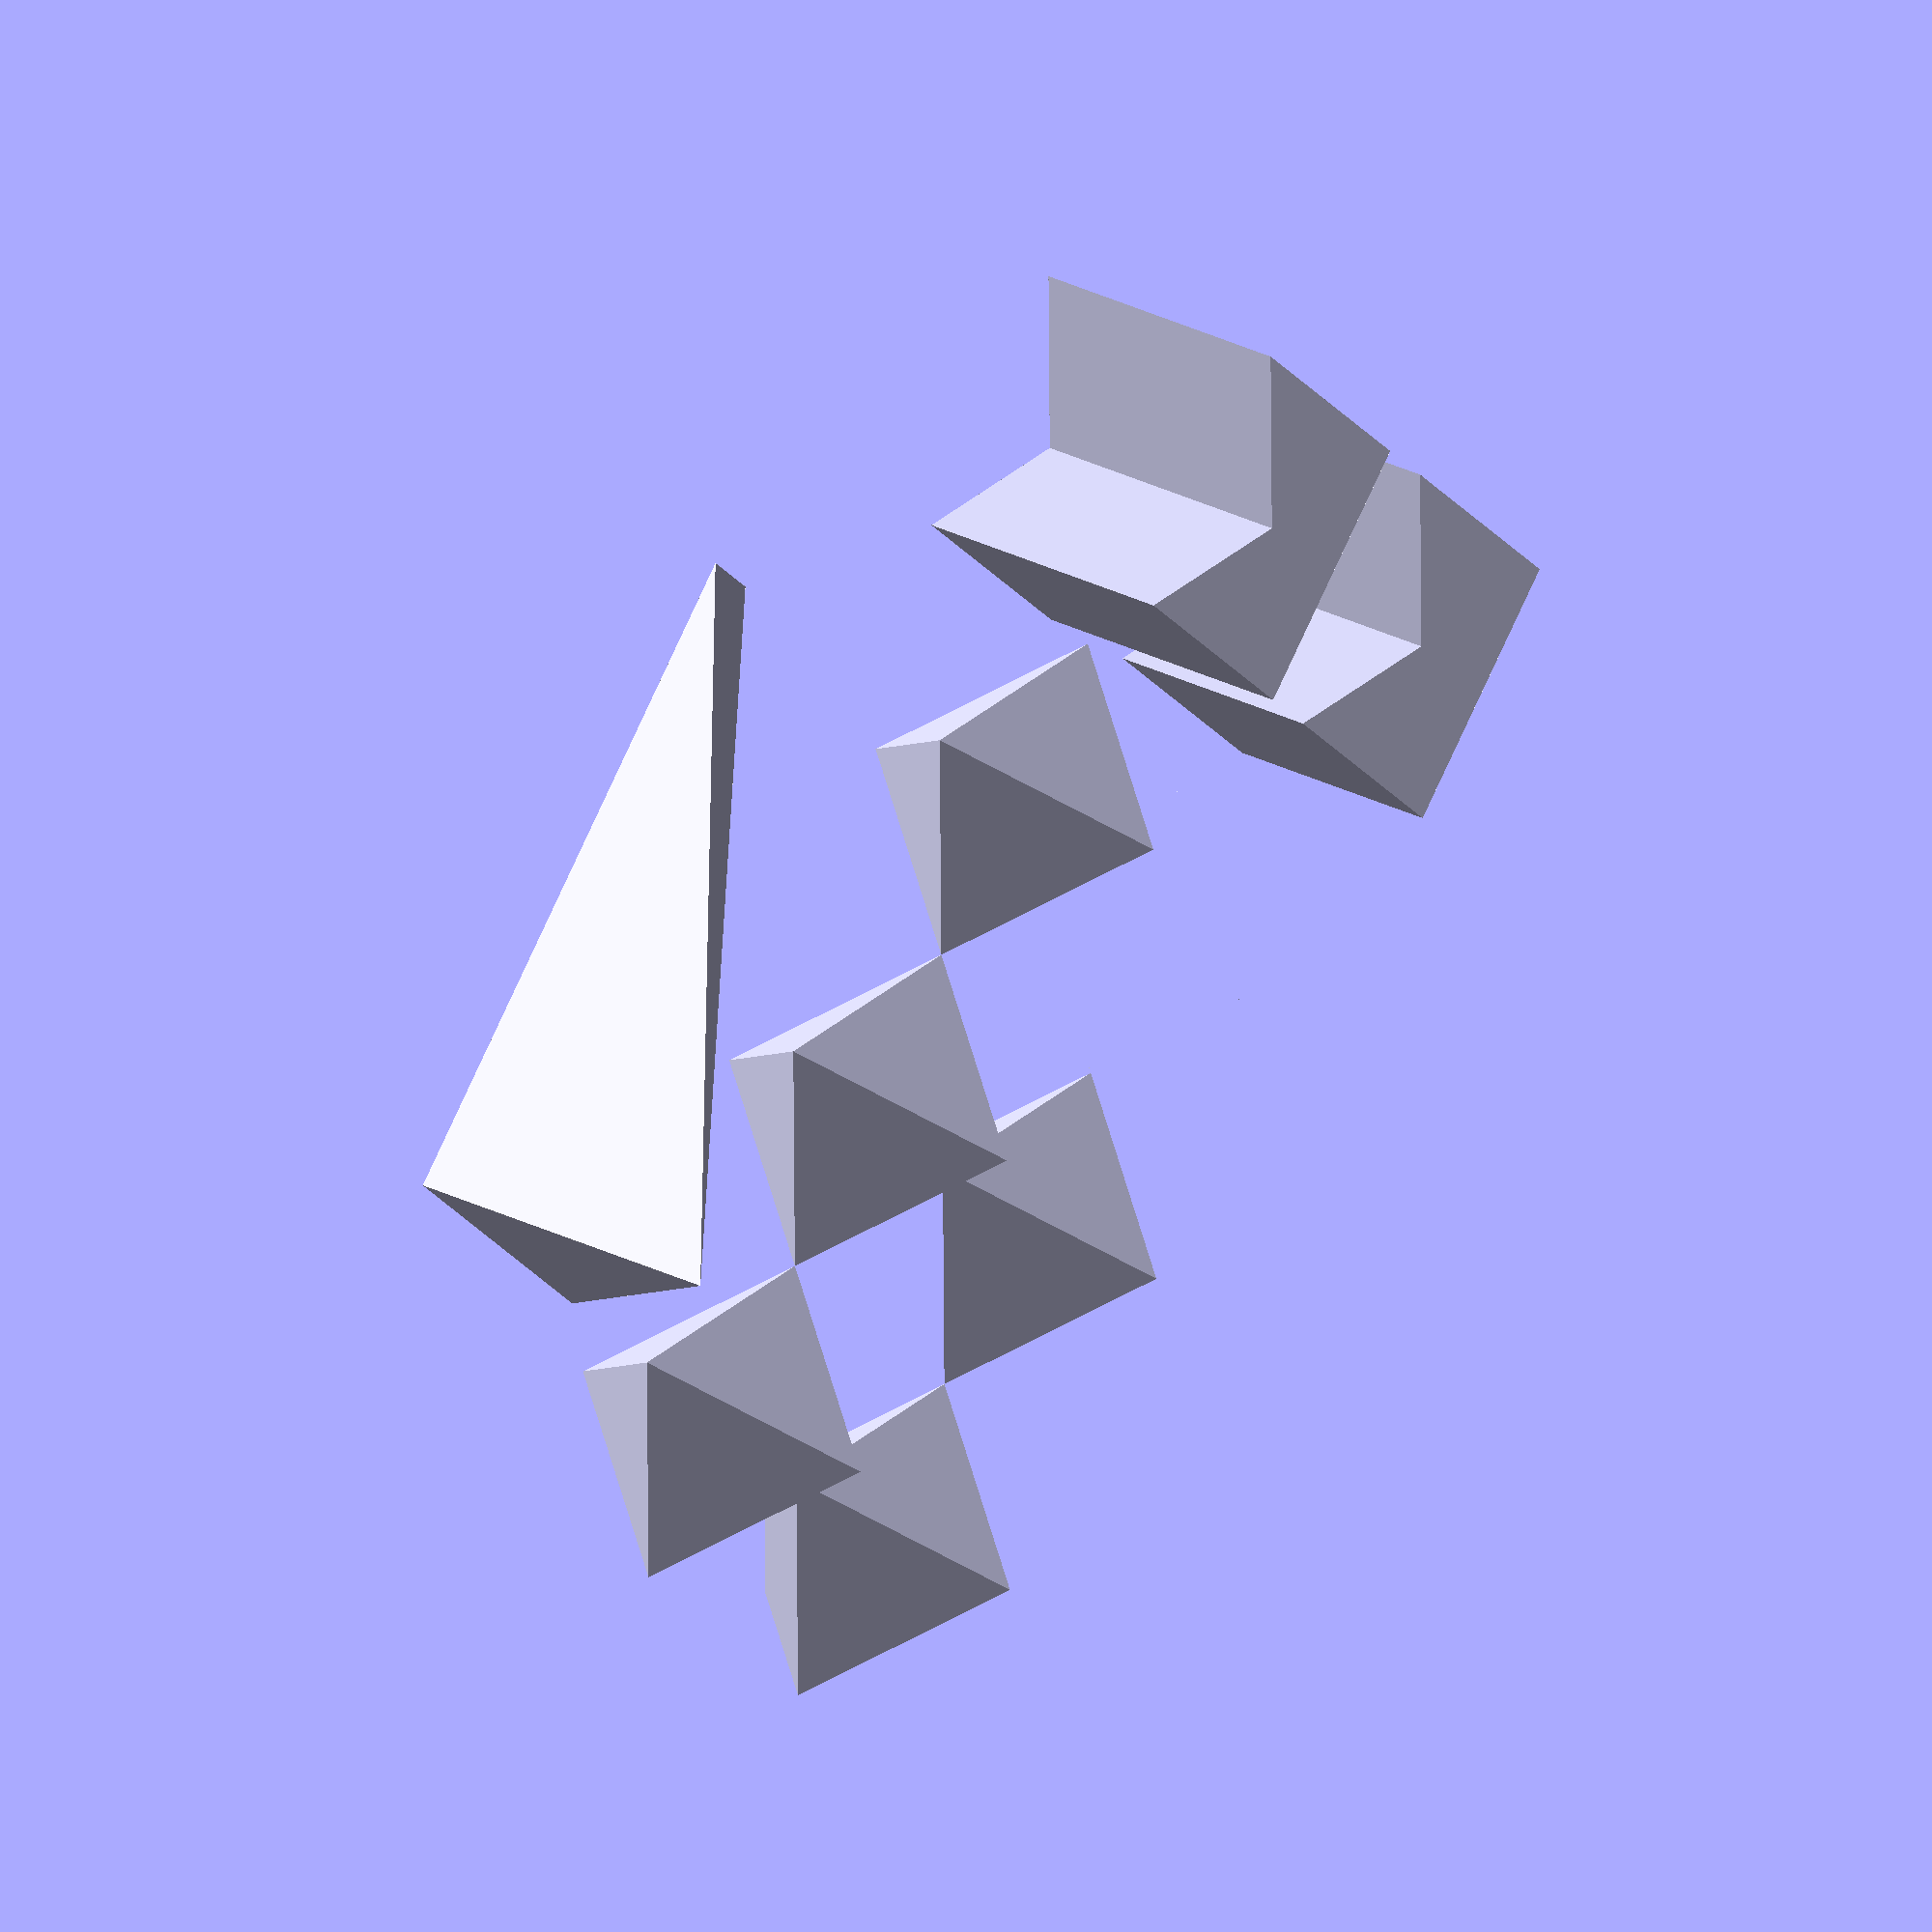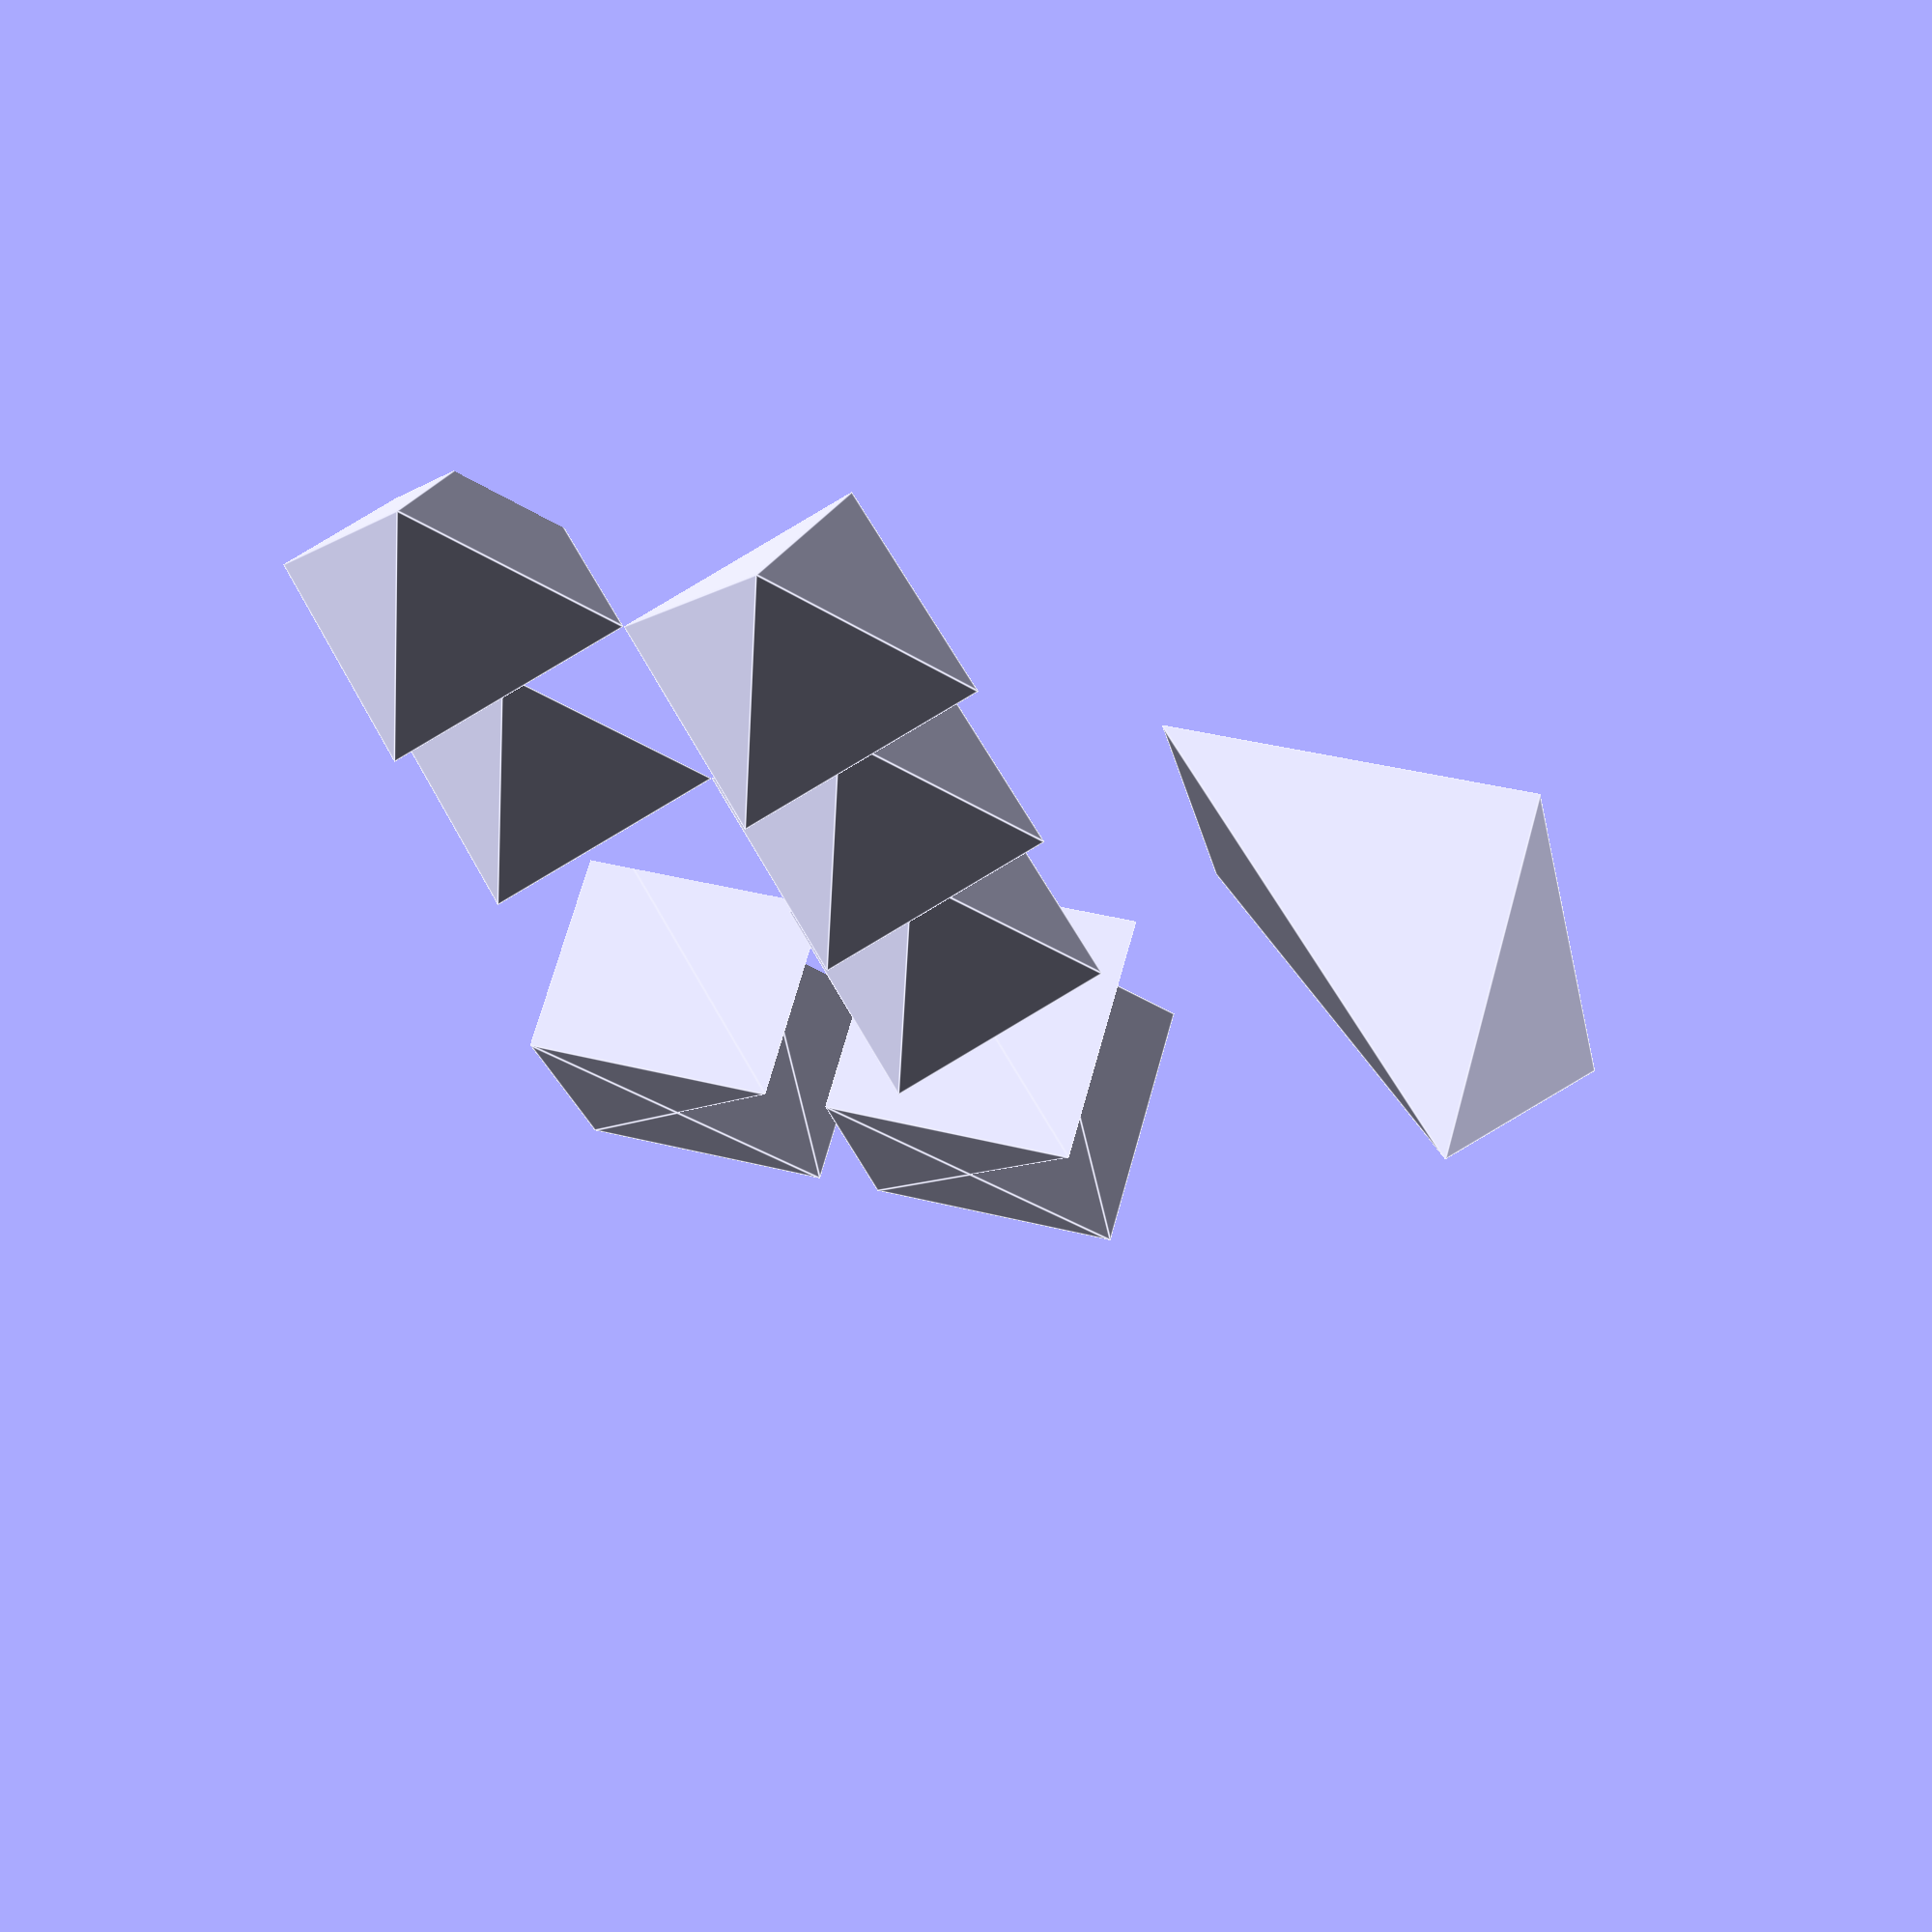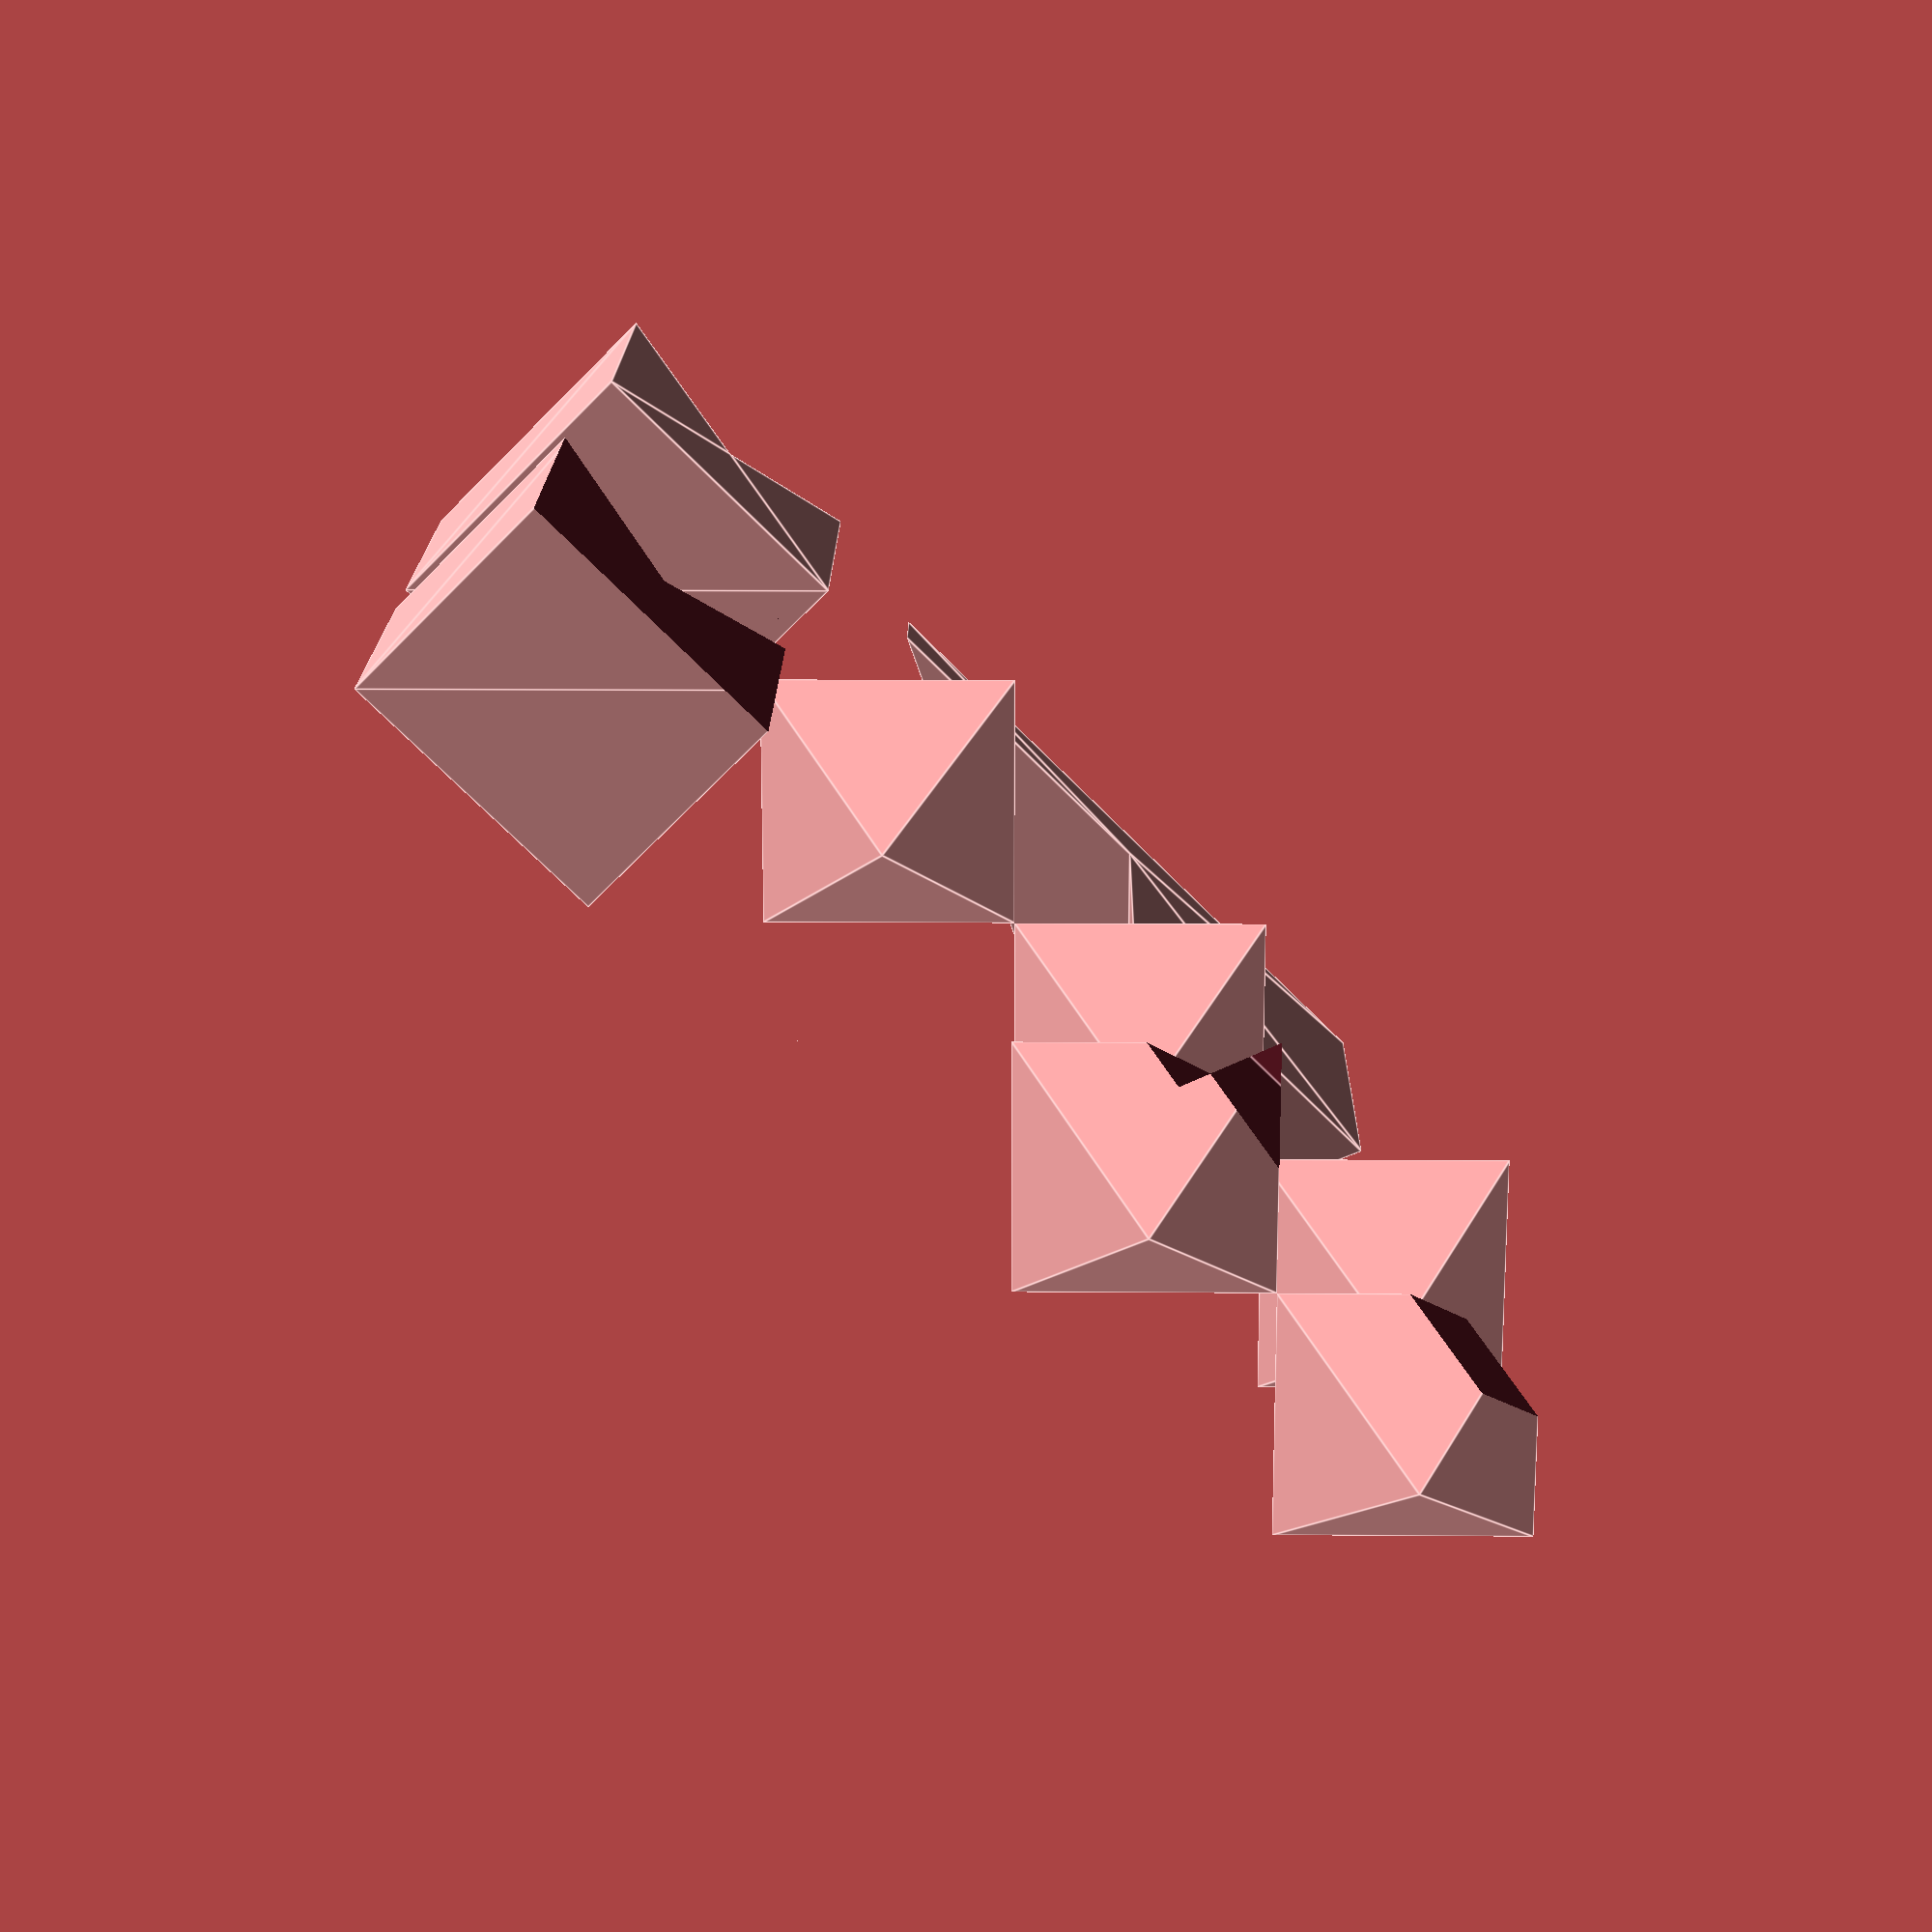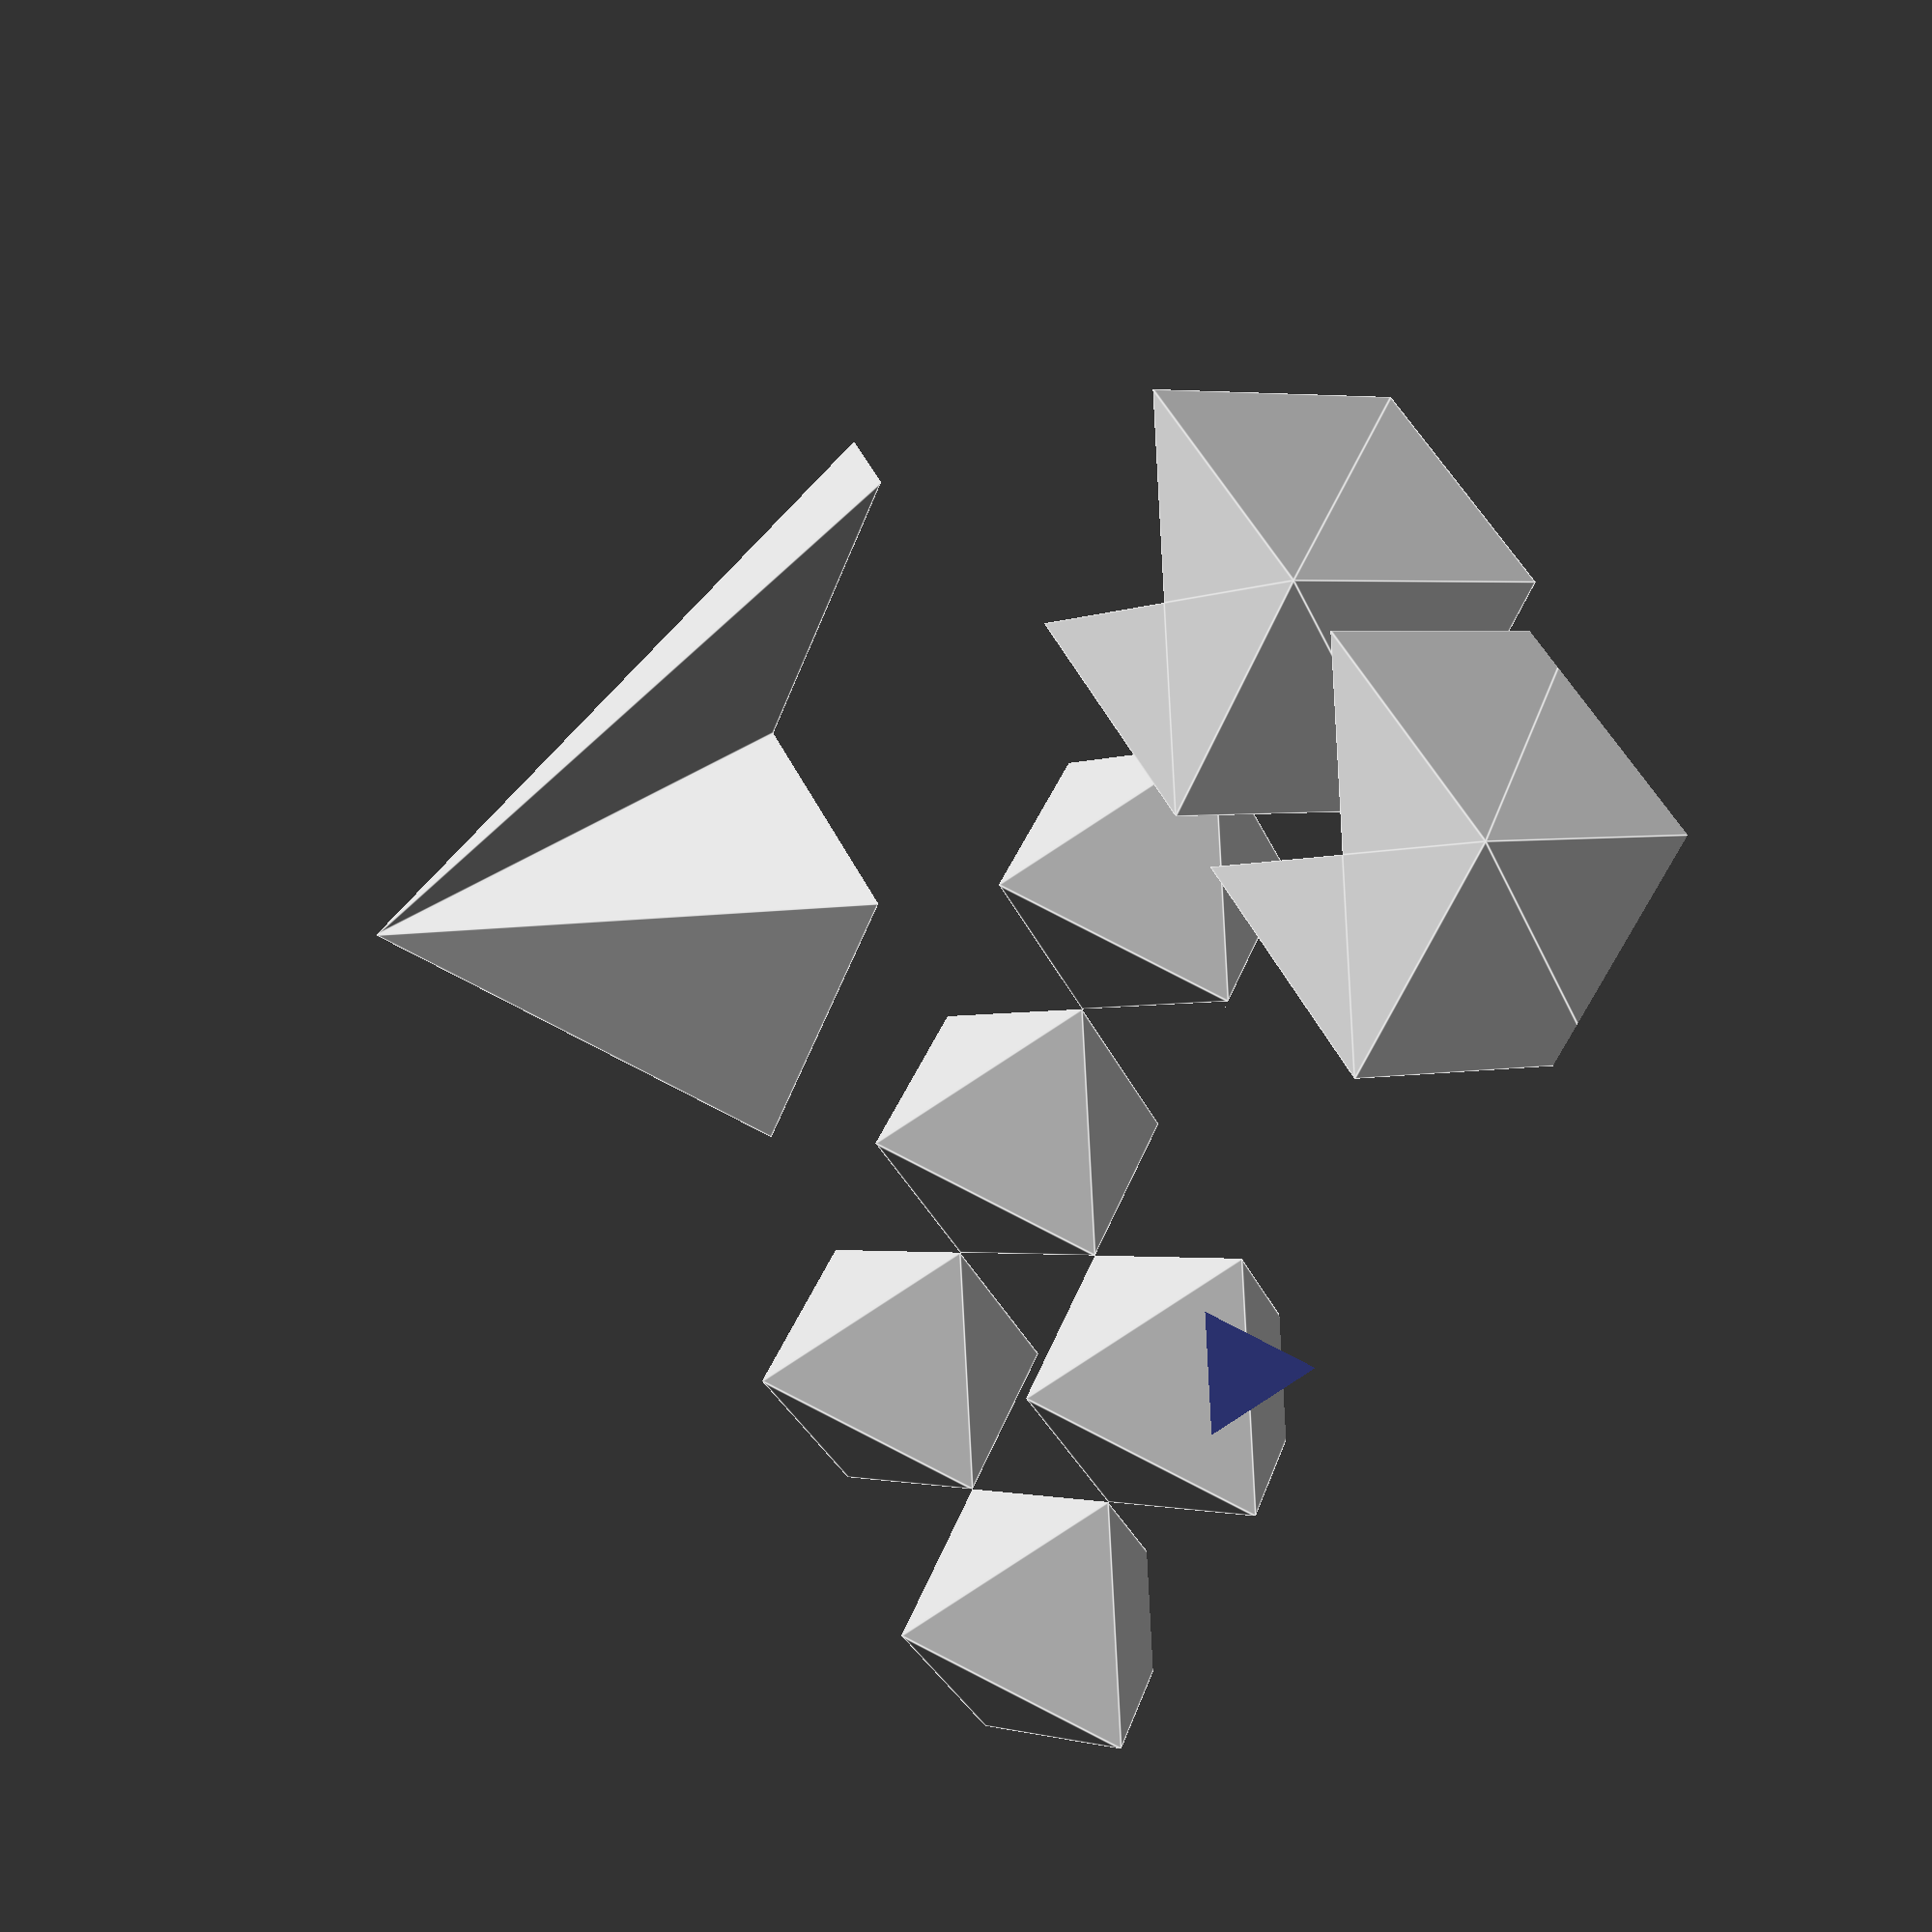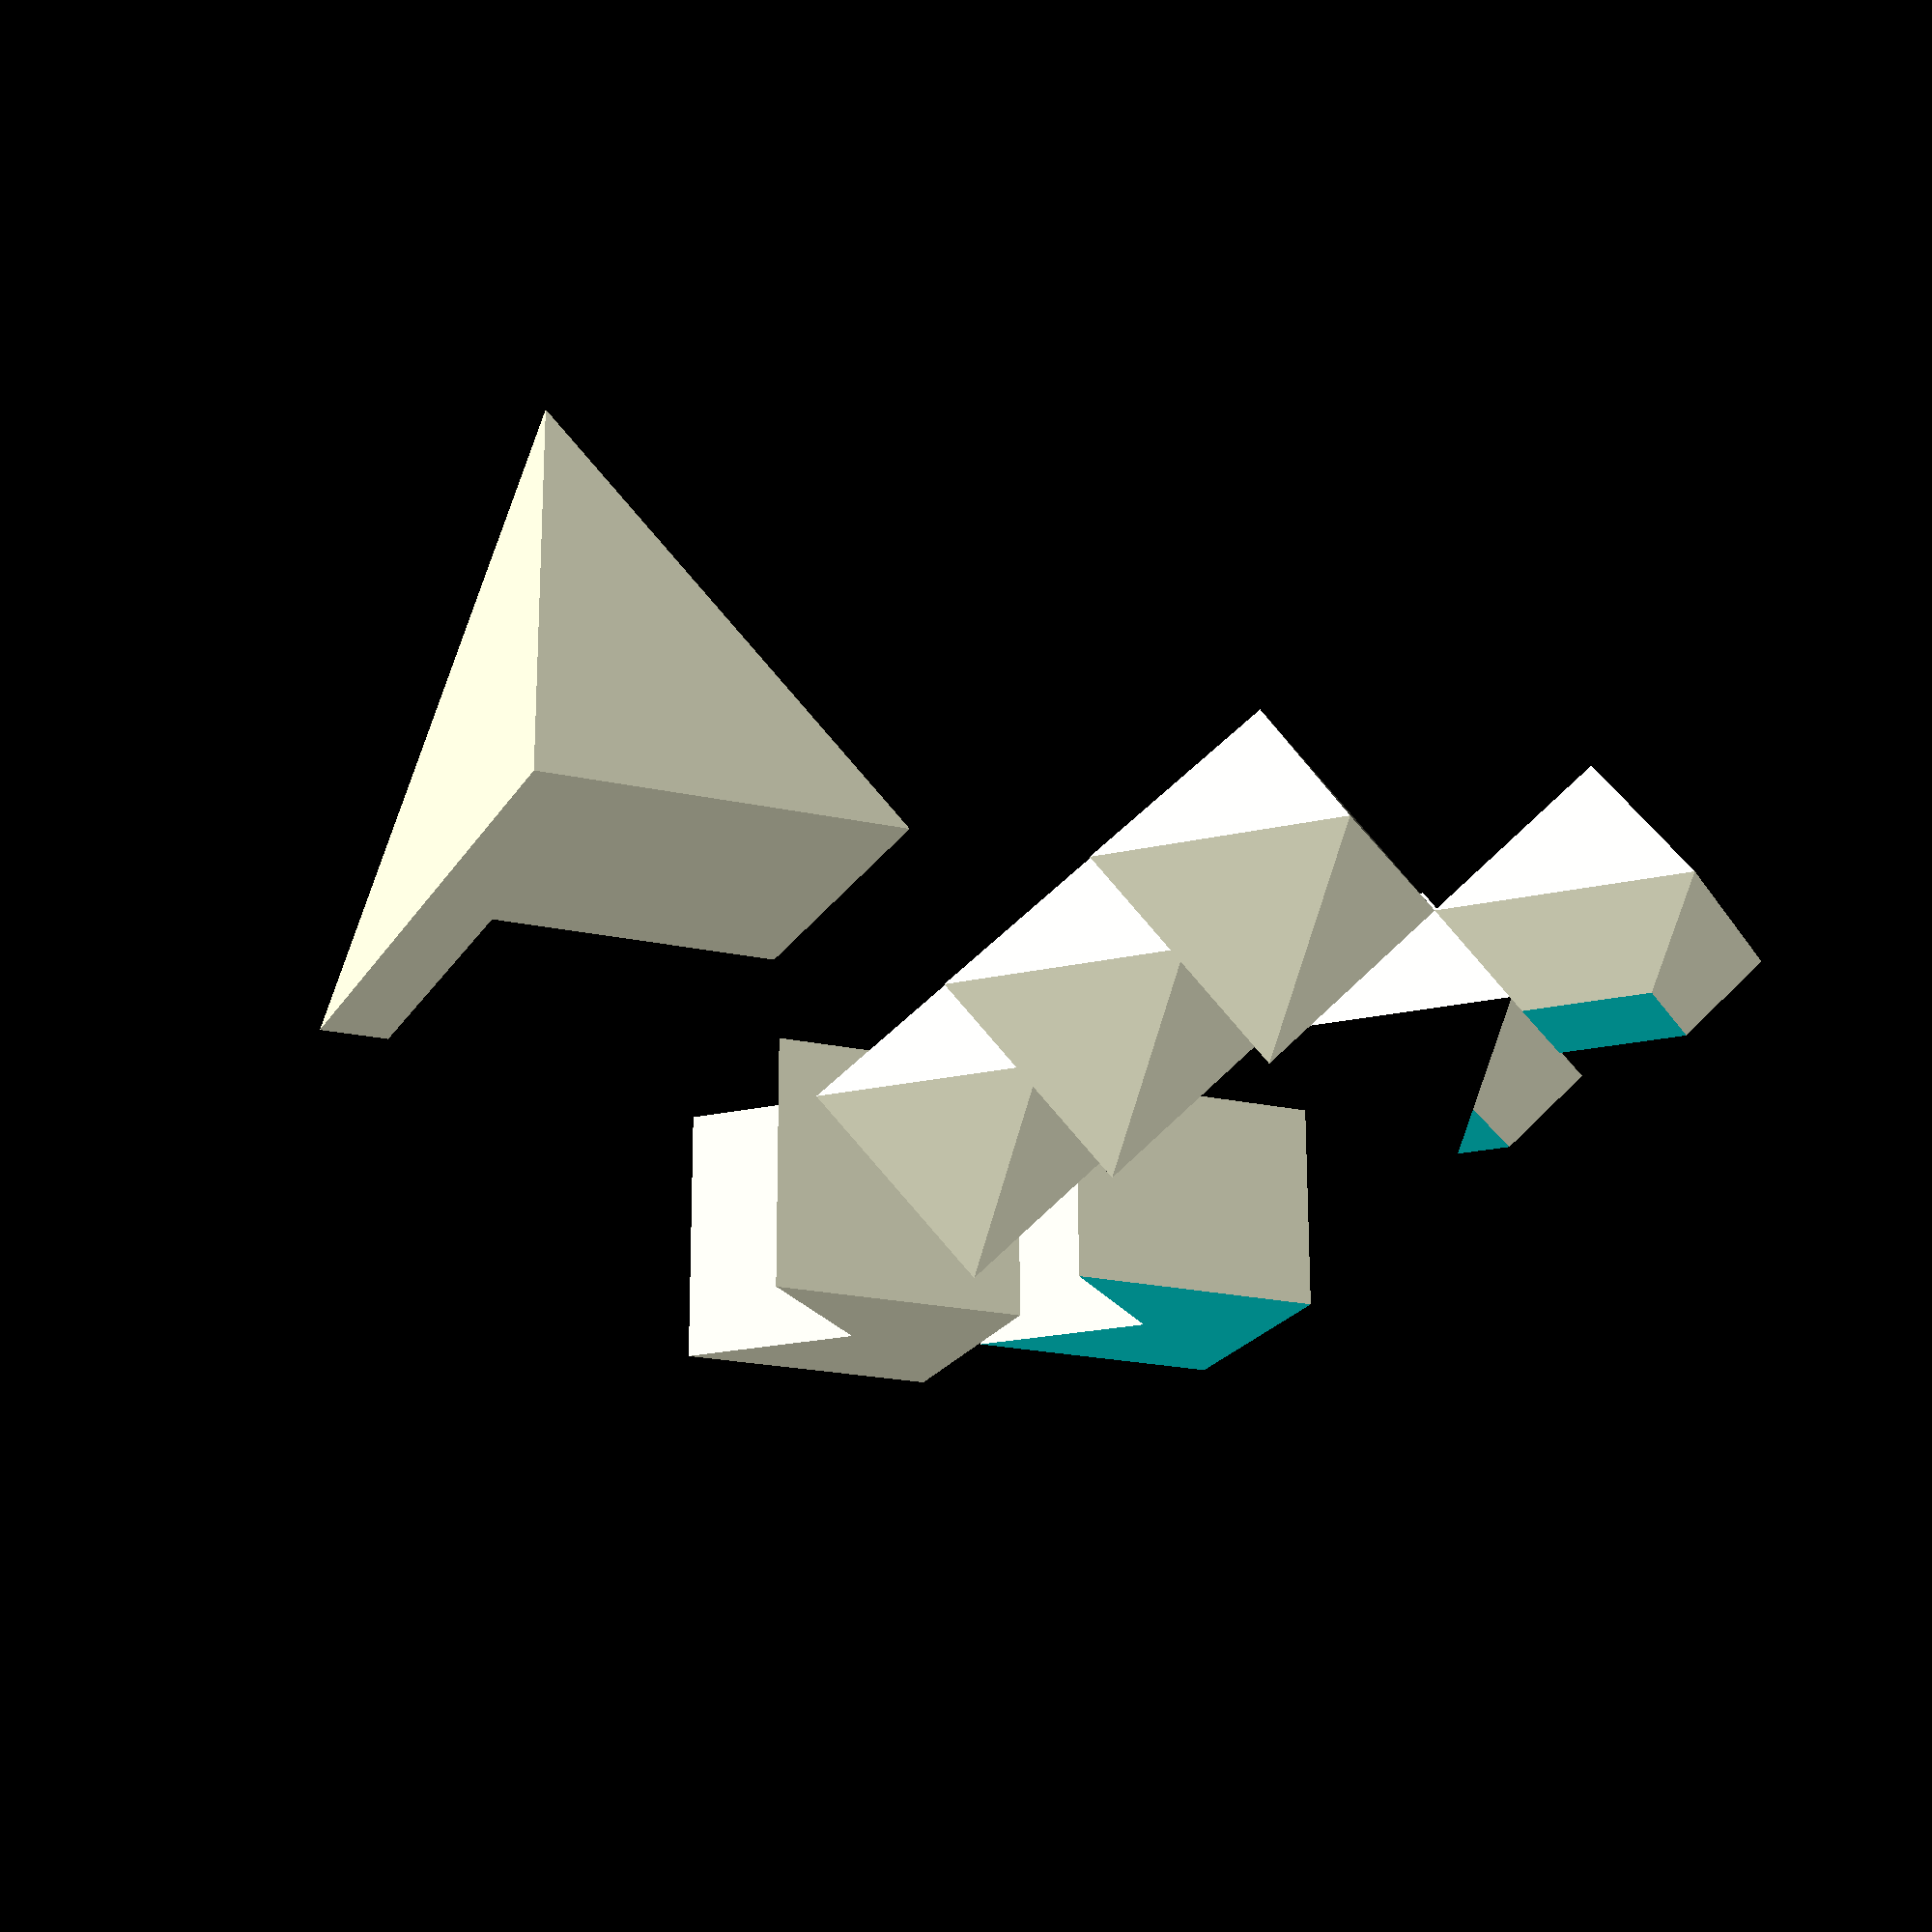
<openscad>
module polyhedrons() {
 polyhedron(points = [[1,0,0],[-1,0,0],[0,1,0],[0,-1,0],[0,0,1],[0,0,-1]],
            faces = [[0,4,2],[0,2,5],[0,3,4],[0,5,3],[1,2,4],[1,5,2],[1,4,3], [1,3,5]]);

 // One face flipped
 translate([2,0,0])
  polyhedron(points = [[1,0,0],[-1,0,0],[0,1,0],[0,-1,0],[0,0,1],[0,0,-1]],
            faces = [[0,4,2],[0,2,5],[0,3,4],[0,5,3],[1,2,4],[1,5,2],[1,3,4], [1,3,5]]);

 // All faces flipped
 translate([4,0,0])
  polyhedron(points = [[1,0,0],[-1,0,0],[0,1,0],[0,-1,0],[0,0,1],[0,0,-1]],
            faces = [[0,2,4],[0,5,2],[0,4,3],[0,3,5],[1,4,2],[1,2,5],[1,3,4], [1,5,3]]);

// Containing concave polygons
translate([6,0,0])
polyhedron(points=[
        [-0.8,-0.8,-0.8],
        [0,0,-0.8],
        [0.8,-0.8,-0.8],
        [0.8,0.8,-0.8],
        [-0.8,0.8,-0.8],
        [-0.8,-0.8,0.8],
        [0,0,0.8],
        [0.8,-0.8,0.8],
        [0.8,0.8,0.8],
        [-0.8,0.8,0.8],
    ],
    faces=[
        [0,1,2,3,4],
        [5,6,1,0],
        [6,7,2,1],
        [7,8,3,2],
        [8,9,4,3],
        [9,5,0,4],
        [9,8,7,6,5],
    ], convexity=2);
}

// Also concave polygon
translate([0,-4,0])
polyhedron(points=2*[[0,0,0],[2,0,0],[2,.2,0],[1,.2,0],[1,1,0],[0,1,0],[0,0,-1]],
           faces=[[5,4,3,2,1,0],[0,1,6],[1,2,6],[2,3,6],[3,4,6],[4,5,6],[5,0,6]],
           convexity=2);
polyhedrons();
translate([0,2,0]) difference() {
  polyhedrons();
  translate([3,0,2]) cube([8,3,3], center=true);
}

// dont crash (issue #703)
polyhedron(points = undef, faces = [[1, 2, 3]]);
polyhedron(points = [[0,0,0],[1,1,1]], faces = undef);

</openscad>
<views>
elev=151.3 azim=45.6 roll=53.0 proj=o view=solid
elev=289.0 azim=101.2 roll=195.7 proj=p view=edges
elev=250.4 azim=1.4 roll=224.9 proj=p view=edges
elev=356.0 azim=230.5 roll=236.6 proj=p view=edges
elev=291.0 azim=112.3 roll=359.9 proj=p view=solid
</views>
